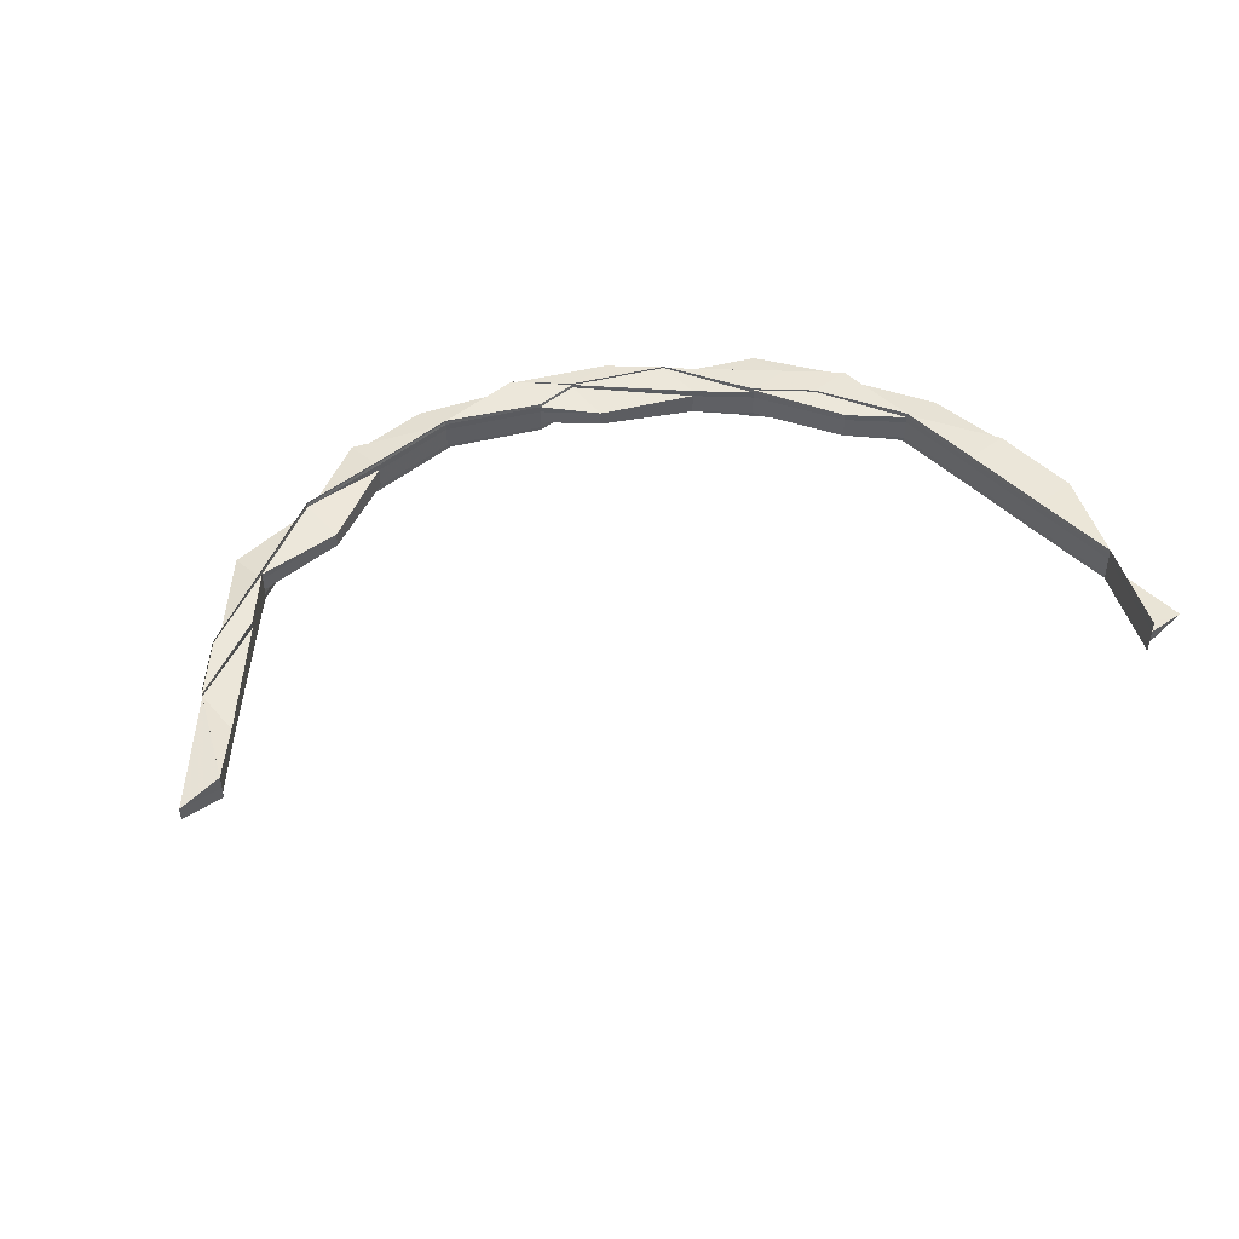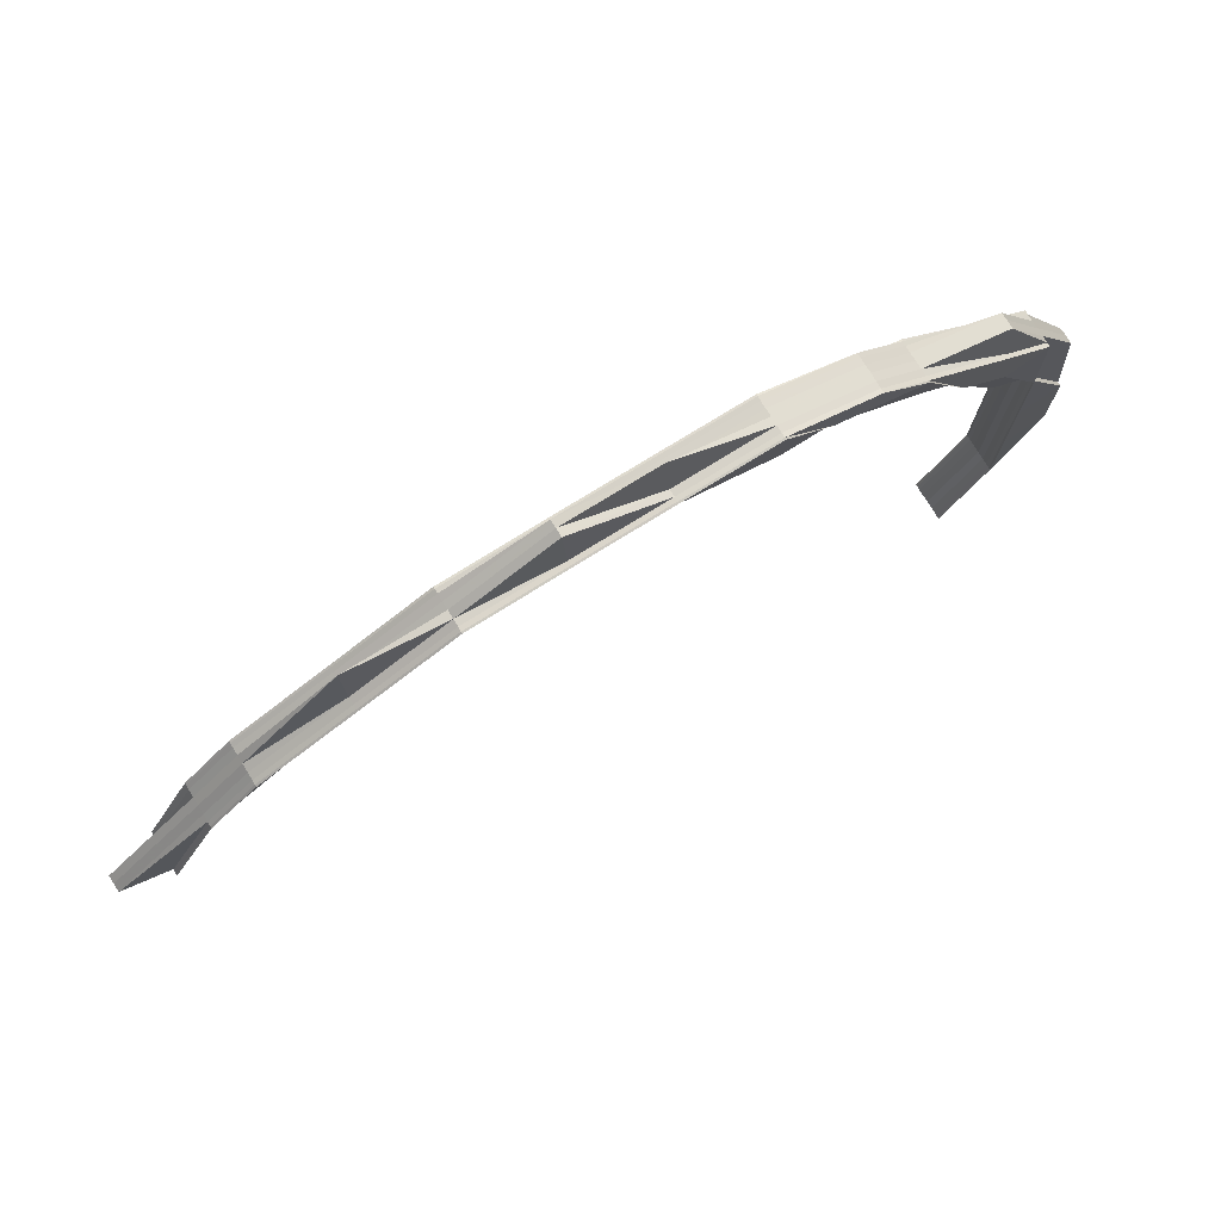
<metadata>
{"format":"obj","ext":"obj","renderer":"f3d","projection":"perspective","resolution":1024,"background":"white","views":[{"elev":47.2,"azim":-42.5,"up":"+Z"},{"elev":77.3,"azim":-31.7,"up":"+Y"}]}
</metadata>
<code>
o 4592
v 2162 1865 11.31
v 2162 1865 11.31
v 2162 1865 11.31
v 2162 1865 11.31
v 2162 1865 11.31
v 2162 1865 11.31
v 2162 1865 11.31
v 2162 1865 11.31
v 2162 1865 11.31
v 2162 1865 11.31
v 2162 1865 11.31
v 2162 1865 11.31
v 2162 1865 11.31
v 2162 1865 11.31
v 2162 1865 11.31
v 2162 1865 11.31
v 2162 1865 11.31
v 2162 1865 11.31
v 2162 1865 11.31
v 2162 1865 11.31
v 2162 1865 11.31
v 2162 1865 11.31
v 2162 1865 11.31
v 2162 1865 11.31
v 2162 1865 11.31
v 2162 1865 11.31
v 2162 1865 11.31
v 2162 1865 11.31
v 2162 1865 11.31
v 2162 1865 11.3
v 2162 1865 11.3
v 2162 1865 11.3
v 2162 1865 11.31
v 2162 1865 11.31
v 2162 1865 11.31
v 2162 1865 11.31
v 2162 1865 11.31
v 2162 1865 11.31
v 2162 1865 11.31
v 2162 1865 11.31
v 2162 1865 11.31
v 2162 1865 11.31
v 2162 1865 11.31
v 2162 1865 11.31
v 2162 1865 11.31
v 2162 1865 11.31
v 2162 1865 11.31
v 2162 1865 11.31
v 2162 1865 11.31
v 2162 1865 11.3
v 2162 1865 11.3
v 2162 1865 11.31
v 2162 1865 11.31
v 2162 1865 11.31
v 2162 1865 11.31
v 2162 1865 11.31
v 2162 1865 11.31
v 2162 1865 11.31
v 2162 1865 11.31
v 2162 1865 11.31
v 2162 1865 11.31
v 2162 1865 11.31
v 2162 1865 11.31
v 2162 1865 11.31
v 2162 1865 11.3
v 2162 1865 11.3
v 2162 1865 11.3
v 2162 1865 11.31
v 2162 1865 11.3
v 2162 1865 11.31
v 2162 1865 11.3
v 2162 1865 11.31
v 2162 1865 11.3
v 2162 1865 11.3
v 2162 1865 11.31
v 2162 1865 11.31
v 2162 1865 11.31
v 2162 1865 11.3
v 2162 1865 11.3
v 2162 1865 11.31
v 2162 1865 11.3
v 2162 1865 11.31
v 2162 1865 11.3
v 2162 1865 11.31
v 2162 1865 11.31
v 2162 1865 11.3
v 2162 1865 11.3
v 2162 1865 11.3
v 2162 1865 11.31
v 2162 1865 11.31
v 2162 1865 11.31
v 2162 1865 11.31
v 2162 1865 11.31
v 2162 1865 11.31
v 2162 1865 11.31
v 2162 1865 11.3
v 2162 1865 11.3
v 2162 1865 11.31
v 2162 1865 11.3
v 2162 1865 11.31
v 2162 1865 11.31
v 2162 1865 11.31
v 2162 1865 11.31
v 2162 1865 11.31
v 2162 1865 11.31
v 2162 1865 11.31
v 2162 1865 11.31
v 2162 1865 11.31
v 2162 1865 11.31
v 2162 1865 11.31
v 2162 1865 11.31
v 2162 1865 11.3
v 2162 1865 11.31
v 2162 1865 11.3
v 2162 1865 11.31
v 2162 1865 11.3
v 2162 1865 11.31
v 2162 1865 11.31
v 2162 1865 11.31
v 2162 1865 11.31
v 2162 1865 11.31
v 2162 1865 11.31
v 2162 1865 11.31
v 2162 1865 11.31
v 2162 1865 11.31
v 2162 1865 11.31
v 2162 1865 11.31
v 2162 1865 11.31
v 2162 1865 11.31
v 2162 1865 11.31
v 2162 1865 11.31
v 2162 1865 11.31
v 2162 1865 11.31
v 2162 1865 11.31
v 2162 1865 11.31
v 2162 1865 11.31
v 2162 1865 11.31
v 2162 1865 11.31
v 2162 1865 11.31
v 2162 1865 11.31
v 2162 1865 11.31
v 2162 1865 11.31
v 2162 1865 11.31
v 2162 1865 11.31
v 2162 1865 11.31
v 2162 1865 11.31
v 2162 1865 11.31
v 2162 1865 11.31
v 2162 1865 11.31
v 2162 1865 11.31
v 2162 1865 11.31
v 2162 1865 11.31
v 2162 1865 11.31
v 2162 1865 11.31
v 2162 1865 11.31
v 2162 1865 11.31
v 2162 1865 11.31
v 2162 1865 11.31
v 2162 1865 11.31
v 2162 1865 11.31
v 2162 1865 11.31
v 2162 1865 11.31
v 2162 1865 11.31
v 2162 1865 11.31
v 2162 1865 11.31
v 2162 1865 11.31
v 2162 1865 11.31
v 2162 1865 11.31
v 2162 1865 11.31
v 2162 1865 11.31
v 2162 1865 11.31
v 2162 1865 11.31
v 2162 1865 11.31
v 2162 1865 11.31
v 2162 1865 11.31
v 2162 1865 11.31
v 2162 1865 11.31
v 2162 1865 11.31
v 2162 1865 11.31
v 2162 1865 11.31
v 2162 1865 11.31
v 2162 1865 11.31
v 2162 1865 11.31
v 2162 1865 11.31
v 2162 1865 11.31
v 2162 1865 11.31
v 2162 1865 11.31
v 2162 1865 11.31
v 2162 1865 11.31
v 2162 1865 11.31
v 2162 1865 11.31
v 2162 1865 11.31
v 2162 1865 11.31
v 2162 1865 11.31
v 2162 1865 11.31
v 2162 1865 11.31
v 2162 1865 11.31
v 2162 1865 11.31
v 2162 1865 11.31
v 2162 1865 11.31
v 2162 1865 11.31
v 2162 1865 11.31
v 2162 1865 11.31
v 2162 1865 11.31
v 2162 1865 11.31
v 2162 1865 11.31
v 2162 1865 11.31
v 2162 1865 11.31
v 2162 1865 11.31
v 2162 1865 11.31
v 2162 1865 11.31
v 2162 1865 11.31
v 2162 1865 11.31
v 2162 1865 11.31
v 2162 1865 11.31
v 2162 1865 11.31
v 2162 1865 11.31
v 2162 1865 11.31
v 2162 1865 11.31
v 2162 1865 11.31
v 2162 1865 11.31
v 2162 1865 11.31
v 2162 1865 11.31
v 2162 1865 11.31
v 2162 1865 11.31
v 2162 1865 11.31
v 2162 1865 11.31
v 2162 1865 11.31
v 2162 1865 11.31
v 2162 1865 11.31
v 2162 1865 11.31
v 2162 1865 11.31
v 2162 1865 11.31
v 2162 1865 11.31
v 2162 1865 11.31
v 2162 1865 11.31
v 2162 1865 11.31
v 2162 1865 11.31
v 2162 1865 11.31
v 2162 1865 11.31
v 2162 1865 11.31
v 2162 1865 11.31
v 2162 1865 11.31
v 2162 1865 11.31
v 2162 1865 11.31
v 2162 1865 11.31
v 2162 1865 11.31
v 2162 1865 11.31
v 2162 1865 11.31
v 2162 1865 11.31
v 2162 1865 11.31
v 2162 1865 11.31
v 2162 1865 11.31
v 2162 1865 11.31
v 2162 1865 11.31
v 2162 1865 11.31
v 2162 1865 11.31
v 2162 1865 11.31
v 2162 1865 11.31
v 2162 1865 11.31
v 2162 1865 11.31
v 2162 1865 11.31
v 2162 1865 11.31
v 2162 1865 11.31
v 2162 1865 11.31
v 2162 1865 11.31
v 2162 1865 11.31
v 2162 1865 11.31
v 2162 1865 11.31
v 2162 1865 11.31
v 2162 1865 11.31
v 2162 1865 11.3
v 2162 1865 11.3
v 2162 1865 11.3
v 2162 1865 11.31
v 2162 1865 11.3
v 2162 1865 11.31
v 2162 1865 11.3
v 2162 1865 11.31
v 2162 1865 11.3
v 2162 1865 11.3
v 2162 1865 11.31
v 2162 1865 11.3
v 2162 1865 11.3
v 2162 1865 11.31
v 2162 1865 11.3
v 2162 1865 11.3
v 2162 1865 11.31
v 2162 1865 11.3
v 2162 1865 11.31
v 2162 1865 11.31
v 2162 1865 11.31
v 2162 1865 11.31
v 2162 1865 11.31
v 2162 1865 11.31
v 2162 1865 11.31
v 2162 1865 11.31
v 2162 1865 11.31
v 2162 1865 11.31
v 2162 1865 11.31
v 2162 1865 11.31
v 2162 1865 11.31
v 2162 1865 11.31
v 2162 1865 11.31
v 2162 1865 11.31
v 2162 1865 11.31
v 2162 1865 11.31
v 2162 1865 11.31
v 2162 1865 11.31
v 2162 1865 11.31
v 2162 1865 11.31
v 2162 1865 11.31
v 2162 1865 11.31
v 2162 1865 11.31
v 2162 1865 11.31
v 2162 1865 11.31
v 2162 1865 11.31
v 2162 1865 11.31
v 2162 1865 11.31
v 2162 1865 11.31
v 2162 1865 11.31
v 2162 1865 11.31
v 2162 1865 11.3
v 2162 1865 11.3
v 2162 1865 11.3
v 2162 1865 11.31
v 2162 1865 11.31
v 2162 1865 11.3
v 2162 1865 11.31
v 2162 1865 11.31
v 2162 1865 11.31
v 2162 1865 11.31
v 2162 1865 11.31
v 2162 1865 11.31
v 2162 1865 11.31
v 2162 1865 11.31
v 2162 1865 11.31
v 2162 1865 11.31
v 2162 1865 11.31
v 2162 1865 11.31
v 2162 1865 11.31
v 2162 1865 11.31
v 2162 1865 11.31
v 2162 1865 11.31
v 2162 1865 11.31
v 2162 1865 11.31
v 2162 1865 11.31
v 2162 1865 11.31
v 2162 1865 11.31
v 2162 1865 11.31
v 2162 1865 11.31
v 2162 1865 11.31
v 2162 1865 11.31
v 2162 1865 11.31
v 2162 1865 11.31
v 2162 1865 11.31
v 2162 1865 11.3
v 2162 1865 11.3
v 2162 1865 11.31
v 2162 1865 11.31
v 2162 1865 11.31
v 2162 1865 11.31
v 2162 1865 11.31
v 2162 1865 11.31
v 2162 1865 11.3
v 2162 1865 11.3
v 2162 1865 11.31
v 2162 1865 11.3
v 2162 1865 11.31
v 2162 1865 11.3
v 2162 1865 11.3
v 2162 1865 11.31
v 2162 1865 11.31
v 2162 1865 11.31
v 2162 1865 11.31
v 2162 1865 11.31
v 2162 1865 11.31
v 2162 1865 11.31
v 2162 1865 11.31
v 2162 1865 11.31
v 2162 1865 11.3
v 2162 1865 11.3
v 2162 1865 11.3
v 2162 1865 11.31
v 2162 1865 11.31
v 2162 1865 11.31
v 2162 1865 11.31
v 2162 1865 11.31
v 2162 1865 11.31
v 2162 1865 11.31
v 2162 1865 11.31
v 2162 1865 11.31
v 2162 1865 11.31
v 2162 1865 11.31
v 2162 1865 11.31
v 2162 1865 11.31
v 2162 1865 11.31
v 2162 1865 11.31
v 2162 1865 11.31
v 2162 1865 11.31
v 2162 1865 11.31
v 2162 1865 11.31
v 2162 1865 11.31
v 2162 1865 11.31
v 2162 1865 11.31
v 2162 1865 11.31
v 2162 1865 11.31
v 2162 1865 11.31
v 2162 1865 11.31
v 2162 1865 11.31
v 2162 1865 11.31
v 2162 1865 11.31
v 2162 1865 11.31
v 2162 1865 11.31
v 2162 1865 11.31
v 2162 1865 11.31
v 2162 1865 11.31
v 2162 1865 11.31
v 2162 1865 11.31
v 2162 1865 11.31
v 2162 1865 11.31
v 2162 1865 11.31
v 2162 1865 11.31
v 2162 1865 11.31
v 2162 1865 11.31
v 2162 1865 11.31
v 2162 1865 11.31
v 2162 1865 11.31
v 2162 1865 11.31
v 2162 1865 11.31
v 2162 1865 11.31
v 2162 1865 11.31
v 2162 1865 11.31
v 2162 1865 11.31
v 2162 1865 11.31
v 2162 1865 11.31
v 2162 1865 11.31
v 2162 1865 11.31
v 2162 1865 11.31
v 2162 1865 11.31
v 2162 1865 11.31
v 2162 1865 11.31
v 2162 1865 11.31
v 2162 1865 11.31
v 2162 1865 11.31
v 2162 1865 11.31
v 2162 1865 11.31
v 2162 1865 11.31
v 2162 1865 11.31
v 2162 1865 11.31
v 2162 1865 11.31
v 2162 1865 11.31
v 2162 1865 11.31
v 2162 1865 11.31
v 2162 1865 11.31
v 2162 1865 11.31
v 2162 1865 11.31
v 2162 1865 11.31
v 2162 1865 11.31
v 2162 1865 11.31
v 2162 1865 11.31
v 2162 1865 11.31
v 2162 1865 11.31
v 2162 1865 11.31
v 2162 1865 11.31
v 2162 1865 11.31
v 2162 1865 11.31
v 2162 1865 11.31
v 2162 1865 11.31
v 2162 1865 11.31
v 2162 1865 11.31
v 2162 1865 11.31
v 2162 1865 11.31
v 2162 1865 11.31
v 2162 1865 11.31
v 2162 1865 11.3
v 2162 1865 11.3
v 2162 1865 11.31
v 2162 1865 11.31
v 2162 1865 11.31
v 2162 1865 11.31
v 2162 1865 11.3
v 2162 1865 11.3
v 2162 1865 11.31
v 2162 1865 11.31
v 2162 1865 11.31
v 2162 1865 11.31
v 2162 1865 11.31
v 2162 1865 11.31
v 2162 1865 11.31
v 2162 1865 11.31
v 2162 1865 11.31
v 2162 1865 11.31
v 2162 1865 11.31
v 2162 1865 11.31
v 2162 1865 11.31
v 2162 1865 11.31
v 2162 1865 11.31
v 2162 1865 11.31
v 2162 1865 11.31
v 2162 1865 11.31
v 2162 1865 11.31
v 2162 1865 11.31
v 2162 1865 11.31
v 2162 1865 11.31
v 2162 1865 11.31
v 2162 1865 11.31
v 2162 1865 11.31
v 2162 1865 11.31
v 2162 1865 11.31
v 2162 1865 11.31
v 2162 1865 11.31
v 2162 1865 11.31
v 2162 1865 11.31
v 2162 1865 11.31
v 2162 1865 11.31
v 2162 1865 11.31
v 2162 1865 11.31
v 2162 1865 11.31
v 2162 1865 11.31
v 2162 1865 11.31
v 2162 1865 11.31
v 2162 1865 11.31
v 2162 1865 11.31
v 2162 1865 11.31
v 2162 1865 11.31
v 2162 1865 11.31
v 2162 1865 11.31
v 2162 1865 11.31
v 2162 1865 11.31
v 2162 1865 11.31
v 2162 1865 11.31
v 2162 1865 11.31
v 2162 1865 11.31
v 2162 1865 11.31
v 2162 1865 11.31
v 2162 1865 11.31
v 2162 1865 11.31
v 2162 1865 11.31
v 2162 1865 11.31
v 2162 1865 11.31
v 2162 1865 11.31
v 2162 1865 11.31
v 2162 1865 11.31
v 2162 1865 11.31
v 2162 1865 11.31
v 2162 1865 11.31
v 2162 1865 11.31
v 2162 1865 11.31
v 2162 1865 11.31
v 2162 1865 11.31
v 2162 1865 11.31
v 2162 1865 11.31
v 2162 1865 11.31
v 2162 1865 11.31
v 2162 1865 11.31
v 2162 1865 11.31
v 2162 1865 11.31
v 2162 1865 11.31
v 2162 1865 11.31
v 2162 1865 11.31
v 2162 1865 11.31
v 2162 1865 11.31
v 2162 1865 11.31
v 2162 1865 11.31
v 2162 1865 11.31
v 2162 1865 11.31
v 2162 1865 11.31
v 2162 1865 11.31
v 2162 1865 11.31
v 2162 1865 11.31
v 2162 1865 11.31
v 2162 1865 11.31
v 2162 1865 11.31
v 2162 1865 11.31
v 2162 1865 11.31
v 2162 1865 11.31
v 2162 1865 11.31
v 2162 1865 11.31
v 2162 1865 11.31
v 2162 1865 11.31
v 2162 1865 11.31
v 2162 1865 11.31
v 2162 1865 11.31
v 2162 1865 11.31
v 2162 1865 11.31
v 2162 1865 11.31
v 2162 1865 11.31
v 2162 1865 11.31
v 2162 1865 11.31
v 2162 1865 11.31
v 2162 1865 11.31
v 2162 1865 11.31
v 2162 1865 11.31
v 2162 1865 11.3
v 2162 1865 11.3
v 2162 1865 11.31
v 2162 1865 11.3
v 2162 1865 11.31
v 2162 1865 11.31
v 2162 1865 11.31
v 2162 1865 11.31
v 2162 1865 11.31
v 2162 1865 11.31
v 2162 1865 11.3
v 2162 1865 11.3
v 2162 1865 11.31
v 2162 1865 11.31
v 2162 1865 11.31
v 2162 1865 11.31
v 2162 1865 11.3
v 2162 1865 11.3
v 2162 1865 11.31
v 2162 1865 11.31
v 2162 1865 11.3
v 2162 1865 11.31
v 2162 1865 11.3
v 2162 1865 11.31
v 2162 1865 11.31
v 2162 1865 11.31
v 2162 1865 11.31
v 2162 1865 11.31
v 2162 1865 11.31
v 2162 1865 11.31
v 2162 1865 11.31
v 2162 1865 11.3
v 2162 1865 11.3
v 2162 1865 11.3
v 2162 1865 11.31
v 2162 1865 11.3
v 2162 1865 11.3
v 2162 1865 11.3
v 2162 1865 11.31
v 2162 1865 11.31
v 2162 1865 11.31
v 2162 1865 11.31
v 2162 1865 11.31
v 2162 1865 11.31
v 2162 1865 11.31
v 2162 1865 11.31
v 2162 1865 11.31
v 2162 1865 11.3
v 2162 1865 11.3
v 2162 1865 11.31
v 2162 1865 11.3
v 2162 1865 11.31
v 2162 1865 11.31
v 2162 1865 11.31
v 2162 1865 11.31
v 2162 1865 11.31
v 2162 1865 11.31
v 2162 1865 11.31
v 2162 1865 11.31
v 2162 1865 11.31
v 2162 1865 11.31
v 2162 1865 11.31
v 2162 1865 11.31
f 1 2 3
f 4 2 5
f 6 7 3
f 8 7 9
f 10 8 11
f 10 8 12
f 13 14 12
f 8 15 16
f 14 15 16
f 17 18 5
f 19 18 20
f 21 18 20
f 22 19 23
f 17 24 25
f 24 26 27
f 28 26 27
f 29 28 25
f 29 28 30
f 28 31 32
f 17 33 34
f 33 35 36
f 37 22 34
f 37 22 38
f 22 39 40
f 41 39 40
f 42 41 38
f 42 41 43
f 41 44 45
f 34 46 47
f 48 21 47
f 48 21 49
f 50 51 49
f 21 52 53
f 51 52 53
f 54 55 46
f 54 56 55
f 56 57 55
f 58 56 54
f 59 60 57
f 58 61 62
f 63 64 61
f 65 66 63
f 66 67 68
f 69 68 70
f 71 70 72
f 73 74 72
f 73 75 76
f 77 67 78
f 79 77 80
f 79 81 82
f 83 84 82
f 85 86 83
f 87 88 84
f 89 90 88
f 91 90 92
f 77 93 94
f 95 92 96
f 95 96 97
f 98 95 99
f 100 95 98
f 101 102 100
f 102 103 95
f 102 104 103
f 105 102 95
f 106 91 102
f 91 106 107
f 107 108 109
f 110 104 107
f 111 91 110
f 112 111 113
f 114 112 113
f 113 115 110
f 116 113 117
f 113 110 118
f 119 113 118
f 119 118 94
f 118 110 120
f 110 107 120
f 94 118 121
f 118 120 121
f 120 107 122
f 107 123 122
f 123 124 125
f 120 122 126
f 121 120 126
f 126 127 128
f 126 122 129
f 122 123 130
f 122 130 129
f 123 131 130
f 129 130 132
f 130 131 133
f 130 133 132
f 134 132 135
f 131 136 133
f 132 133 137
f 133 138 137
f 133 136 138
f 136 139 140
f 141 140 142
f 143 144 142
f 145 146 144
f 141 147 148
f 149 150 147
f 151 152 141
f 152 153 154
f 155 154 156
f 157 149 158
f 158 156 159
f 160 157 158
f 132 156 161
f 162 160 163
f 164 162 165
f 166 163 167
f 168 169 166
f 169 170 171
f 172 171 173
f 174 132 172
f 175 173 176
f 165 177 176
f 174 161 177
f 165 178 179
f 180 181 178
f 182 183 179
f 184 185 183
f 186 187 165
f 188 187 186
f 187 174 189
f 187 189 167
f 190 174 187
f 191 190 187
f 192 190 191
f 192 126 190
f 121 126 192
f 193 192 191
f 194 121 192
f 194 192 193
f 94 121 194
f 193 195 196
f 197 94 194
f 198 94 197
f 199 198 197
f 199 197 200
f 201 202 200
f 200 197 203
f 197 194 203
f 203 194 193
f 204 203 205
f 206 201 207
f 207 208 209
f 210 211 208
f 203 193 212
f 212 193 213
f 214 203 212
f 214 212 57
f 212 213 215
f 57 212 215
f 215 196 216
f 57 215 217
f 55 57 217
f 55 217 218
f 217 215 219
f 215 220 219
f 217 219 221
f 219 220 222
f 219 222 223
f 220 224 225
f 226 227 224
f 228 227 229
f 230 228 231
f 231 232 223
f 233 229 234
f 235 226 233
f 236 234 237
f 238 225 237
f 239 240 238
f 240 241 232
f 238 232 242
f 242 219 238
f 243 217 242
f 242 244 243
f 232 244 221
f 245 55 243
f 243 246 245
f 244 246 218
f 232 247 244
f 248 247 232
f 241 249 247
f 249 250 247
f 247 251 244
f 244 251 246
f 247 167 251
f 250 226 251
f 251 252 246
f 251 253 252
f 253 254 252
f 226 255 254
f 246 252 256
f 246 256 46
f 252 254 257
f 252 257 256
f 254 258 257
f 256 257 259
f 256 259 260
f 257 261 259
f 257 258 261
f 245 256 262
f 262 54 245
f 263 54 260
f 262 259 264
f 264 263 262
f 263 58 54
f 265 266 264
f 266 267 263
f 268 58 263
f 268 269 58
f 270 263 271
f 272 273 270
f 273 274 275
f 276 275 277
f 278 277 279
f 280 281 279
f 282 269 276
f 75 274 283
f 282 283 284
f 210 75 282
f 75 210 58
f 285 284 286
f 285 282 287
f 288 285 289
f 290 282 285
f 290 291 282
f 292 290 285
f 264 292 288
f 292 285 293
f 261 290 292
f 259 261 292
f 259 292 271
f 261 294 290
f 294 291 290
f 258 294 261
f 294 295 291
f 258 296 294
f 296 295 294
f 295 297 291
f 298 296 258
f 254 298 258
f 299 298 254
f 299 300 298
f 301 300 302
f 300 303 298
f 298 303 296
f 304 305 303
f 296 306 295
f 303 306 296
f 303 307 306
f 308 307 303
f 308 309 310
f 311 312 309
f 307 313 306
f 311 314 315
f 316 314 317
f 306 318 295
f 306 313 318
f 295 318 297
f 319 320 313
f 207 297 321
f 321 322 323
f 297 322 269
f 322 324 325
f 297 326 322
f 318 326 297
f 326 327 322
f 327 78 324
f 322 327 328
f 327 198 69
f 329 198 327
f 326 329 327
f 318 330 326
f 330 329 326
f 313 330 318
f 329 331 332
f 313 333 330
f 334 333 313
f 330 335 329
f 333 335 330
f 335 105 329
f 335 336 331
f 334 337 333
f 333 338 335
f 337 338 333
f 338 339 335
f 340 337 341
f 337 342 338
f 315 343 337
f 342 344 338
f 338 344 339
f 342 345 344
f 346 345 342
f 345 347 344
f 344 348 339
f 339 348 102
f 344 347 348
f 348 349 124
f 350 351 347
f 347 352 348
f 353 354 349
f 355 353 356
f 357 358 356
f 355 359 360
f 353 361 362
f 358 361 362
f 363 359 364
f 363 365 366
f 367 363 368
f 367 363 369
f 367 370 371
f 372 352 369
f 372 373 374
f 352 375 364
f 352 376 375
f 377 378 372
f 379 354 375
f 380 379 377
f 380 379 381
f 379 382 383
f 384 385 376
f 386 385 387
f 378 386 388
f 386 389 388
f 388 389 390
f 391 390 392
f 389 393 394
f 392 394 395
f 396 397 393
f 398 399 395
f 400 401 399
f 402 403 392
f 402 403 404
f 403 405 406
f 407 405 399
f 403 408 409
f 410 408 409
f 411 410 404
f 407 412 413
f 411 414 415
f 416 407 417
f 416 407 418
f 414 419 420
f 421 420 422
f 423 419 424
f 425 424 426
f 414 427 315
f 427 414 316
f 136 343 316
f 428 427 136
f 427 428 337
f 429 428 136
f 430 431 432
f 433 434 431
f 435 436 437
f 438 439 440
f 441 442 443
f 444 445 446
f 447 448 445
f 449 450 451
f 452 453 450
f 454 455 456
f 457 458 455
f 459 460 461
f 459 460 462
f 460 463 464
f 460 465 466
f 467 468 469
f 470 386 467
f 471 472 386
f 473 471 386
f 474 471 475
f 476 477 475
f 471 478 479
f 477 478 479
f 480 473 481
f 482 483 481
f 473 484 485
f 483 484 485
f 486 487 488
f 489 490 486
f 491 490 492
f 493 494 487
f 495 494 487
f 496 493 497
f 496 498 499
f 495 500 501
f 502 495 503
f 502 495 504
f 504 505 506
f 507 494 505
f 508 507 509
f 510 511 509
f 507 512 513
f 511 512 513
f 514 515 347
f 347 515 352
f 515 516 352
f 514 490 515
f 515 384 516
f 490 384 515
f 490 517 384
f 518 517 490
f 518 519 517
f 517 520 384
f 384 520 521
f 519 522 517
f 517 522 520
f 523 519 524
f 525 526 522
f 527 519 523
f 522 526 528
f 522 528 520
f 526 529 528
f 530 531 522
f 532 531 529
f 533 531 534
f 535 536 534
f 531 537 538
f 536 537 538
f 539 530 540
f 539 541 542
f 539 541 543
f 541 544 545
f 541 546 547
f 548 546 549
f 527 550 547
f 530 551 552
f 553 551 552
f 554 553 555
f 555 556 557
f 558 551 556
f 558 559 560
f 561 558 562
f 561 563 557
f 564 563 565
f 523 552 565
f 566 564 567
f 568 523 567
f 499 569 568
f 569 523 570
f 569 527 523
f 571 527 569
f 571 572 527
f 572 573 527
f 574 571 569
f 574 569 490
f 575 574 490
f 572 573 529
f 576 572 571
f 576 572 529
f 577 576 571
f 577 571 574
f 578 574 575
f 578 577 574
f 521 578 575
f 579 578 521
f 580 577 578
f 579 580 578
f 581 580 582
f 583 579 584
f 585 580 583
f 586 585 584
f 520 586 521
f 520 528 586
f 586 587 588
f 528 589 586
f 589 590 580
f 528 529 589
f 529 590 589
f 590 591 592
f 593 594 592
f 593 595 596
f 597 593 598
f 597 593 599
f 600 601 529
f 600 601 577
f 602 600 577
f 603 600 604
f 605 606 604
f 600 607 608
f 606 607 608
f 602 609 610
f 611 609 610
f 612 611 613
f 585 610 614
f 615 616 614
f 617 615 618
f 619 585 618
f 620 586 619
f 620 621 622
f 619 579 620
f 623 602 579
f 624 623 579
f 625 624 619
f 625 624 626
f 624 627 628
f 629 623 630
f 623 631 632
f 633 634 635
f 636 637 634
f 638 639 634
f 640 639 641
f 638 642 643
f 644 638 645
f 644 638 470
f 646 647 648
f 649 650 648
f 647 651 652
f 650 651 652
f 653 654 655
f 654 656 657

</code>
